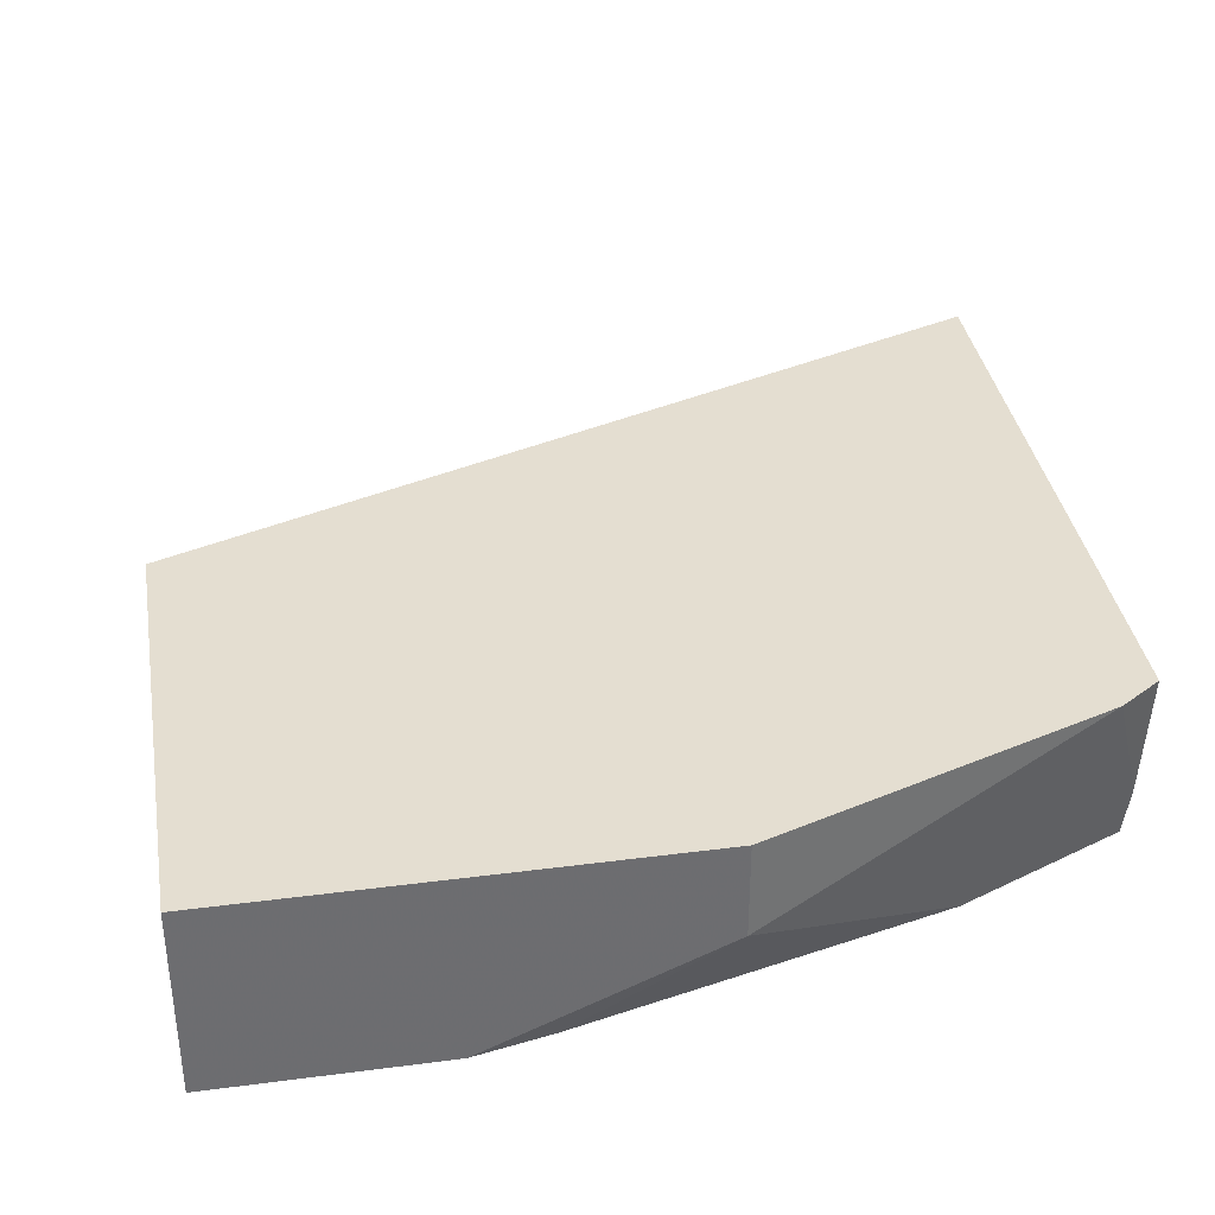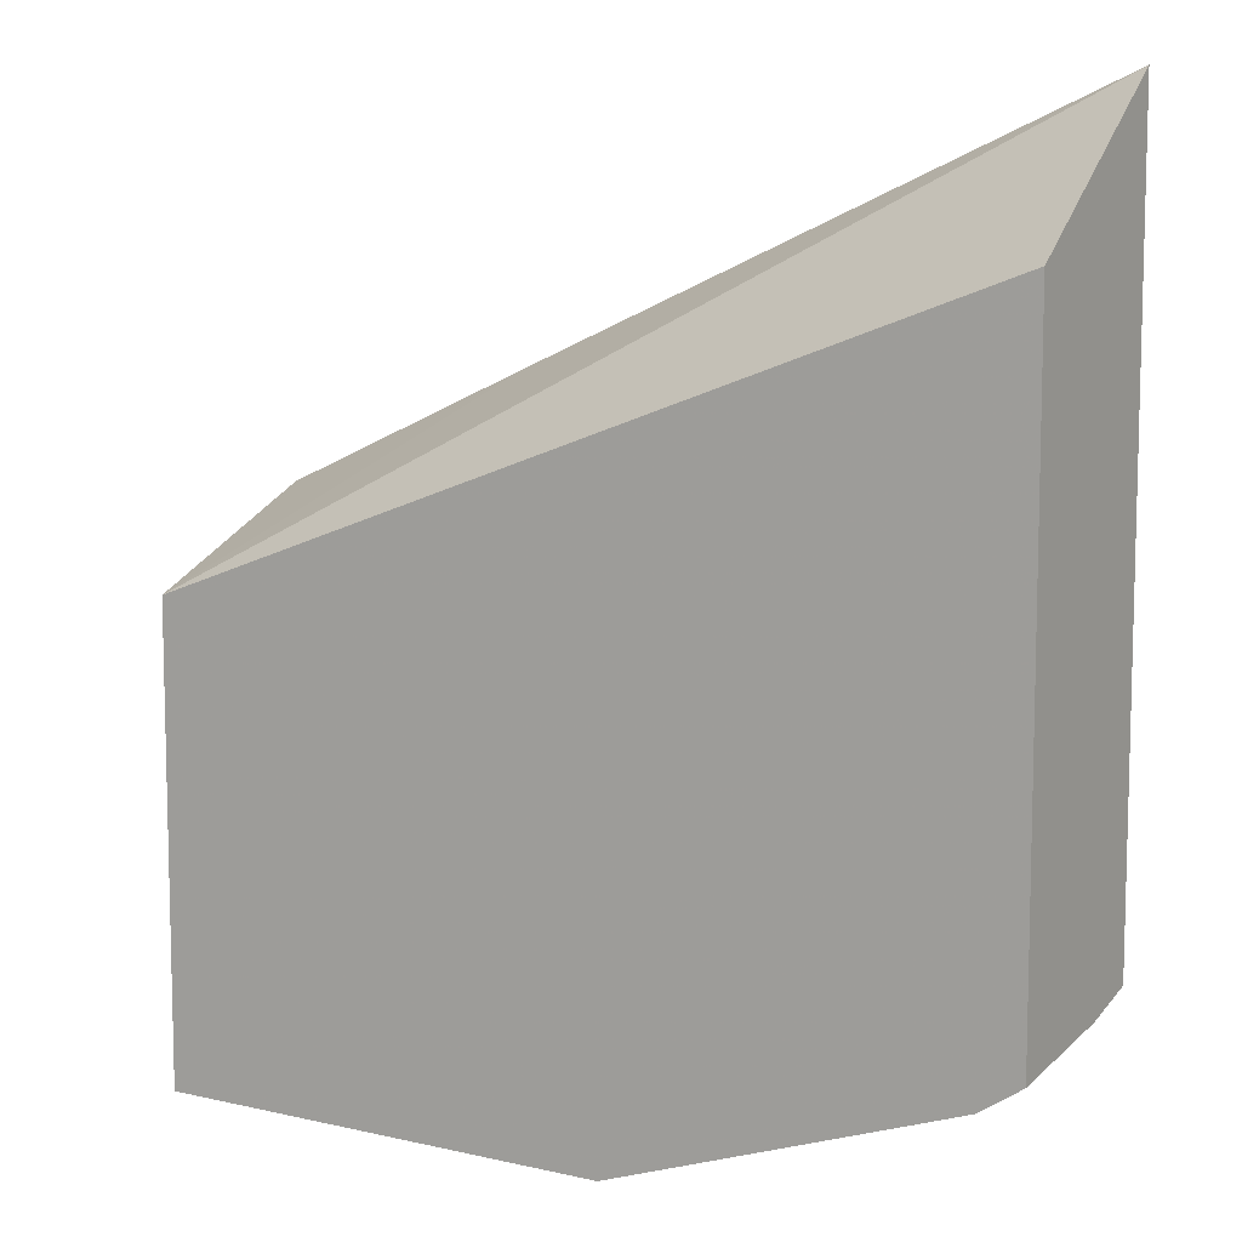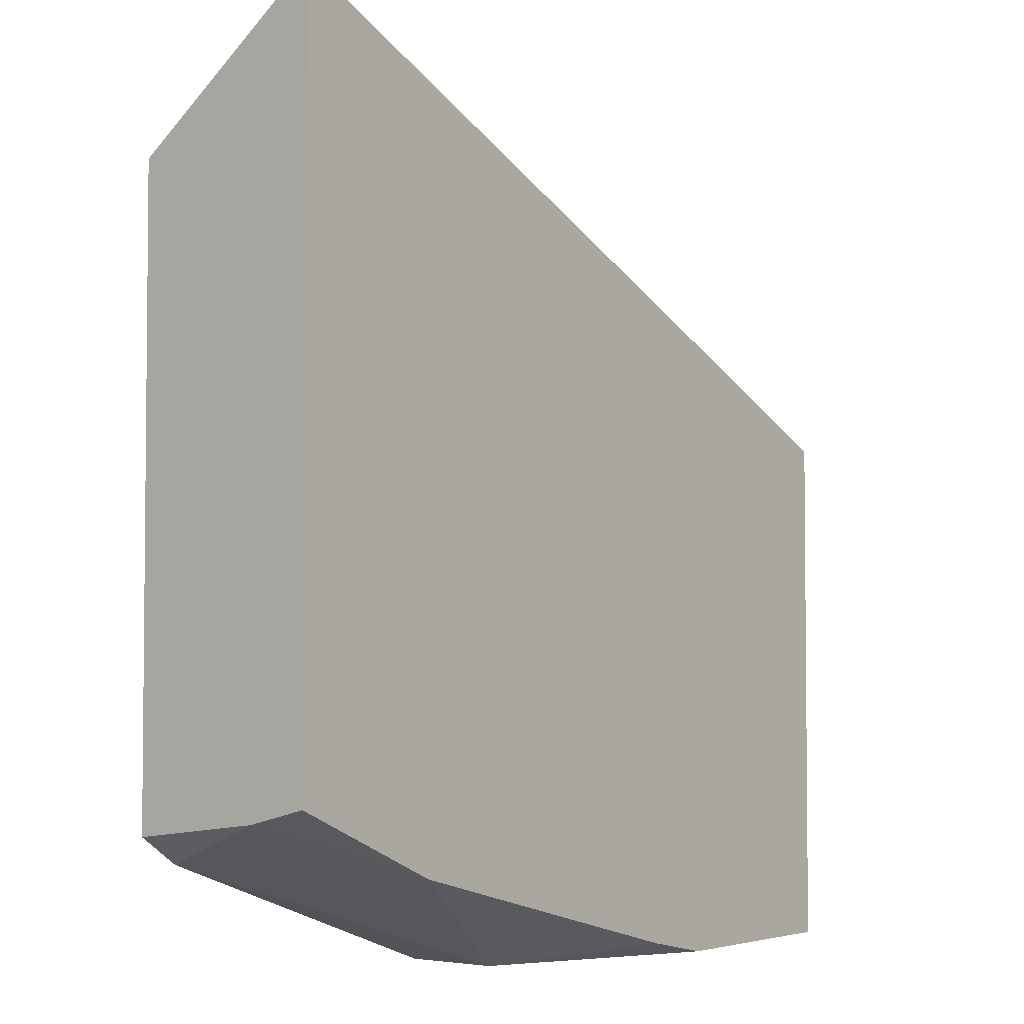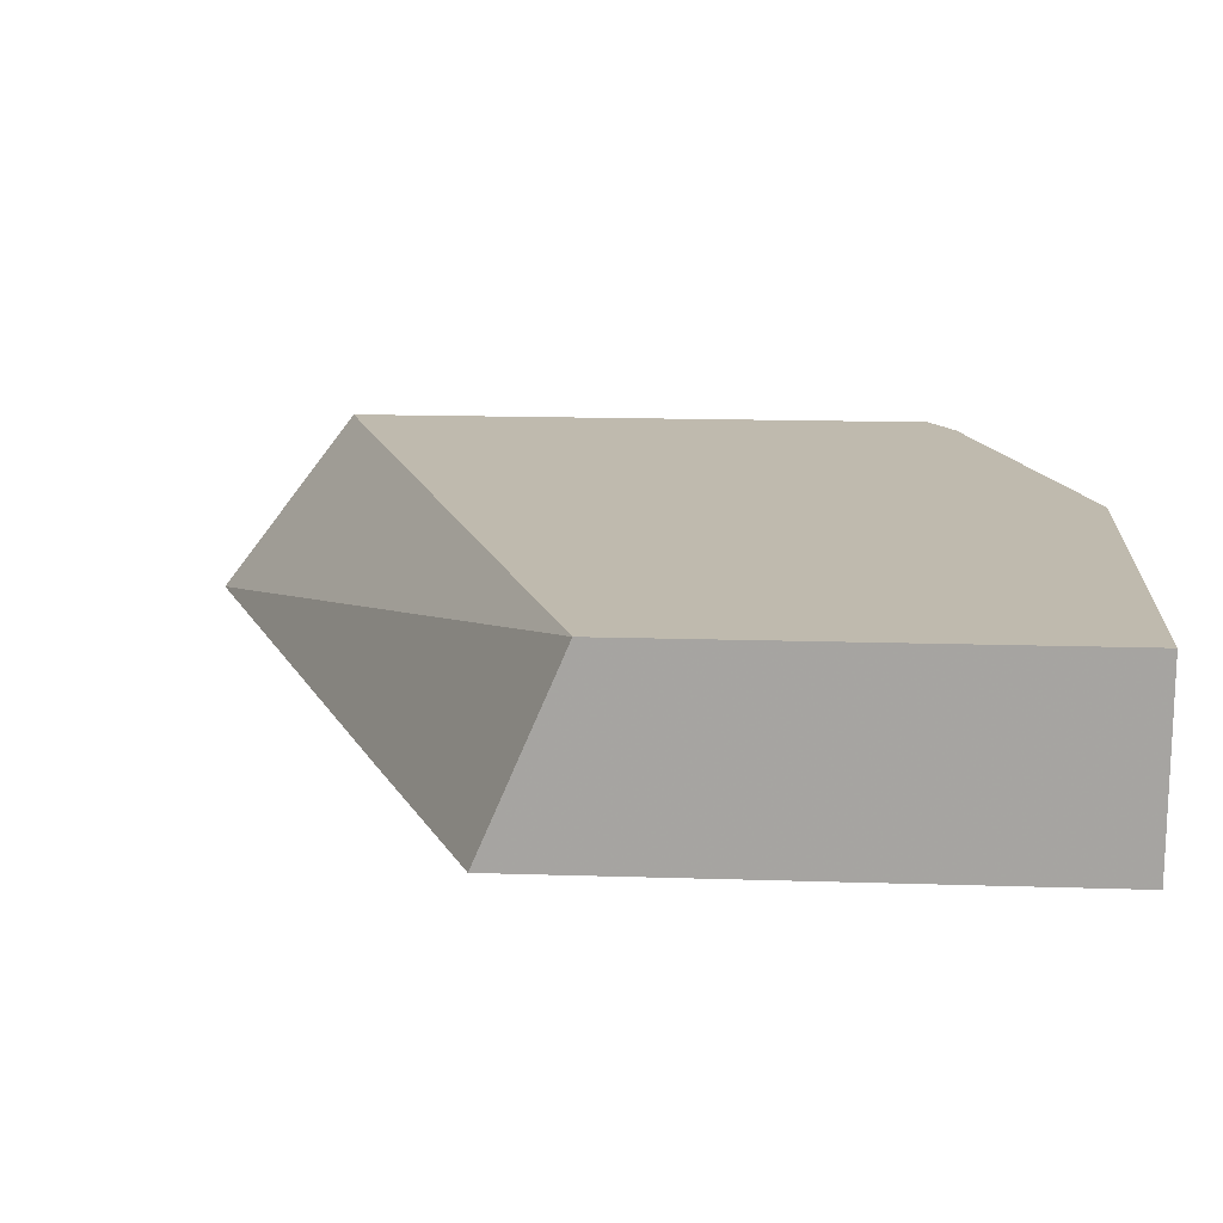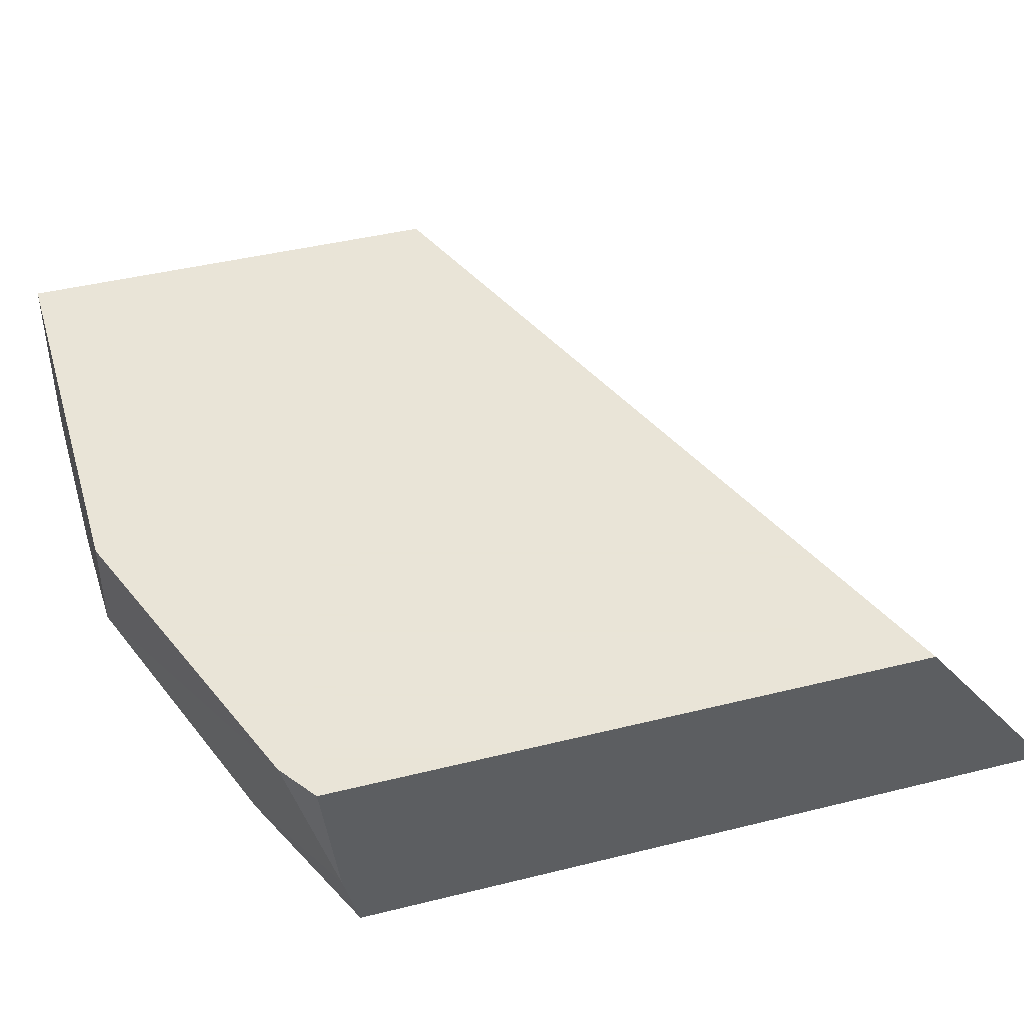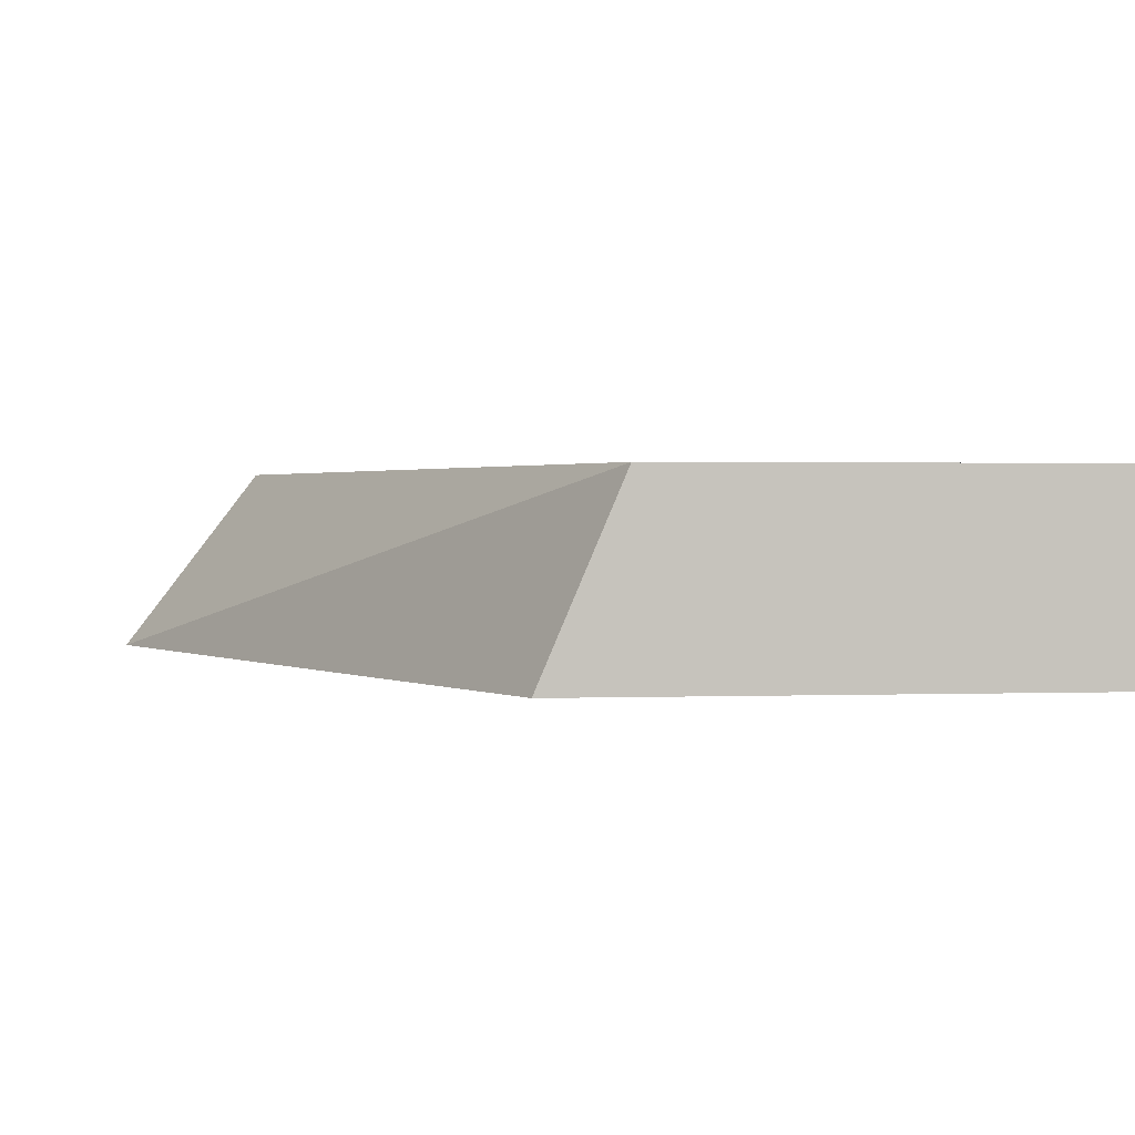
<metadata>
{"format":"obj","ext":"obj","renderer":"f3d","projection":"perspective","resolution":1024,"background":"white","views":[{"elev":36.4,"azim":170.4,"up":"+Y"},{"elev":9.0,"azim":-148.7,"up":"+Z"},{"elev":-3.6,"azim":-52.3,"up":"+Z"},{"elev":15.8,"azim":93.8,"up":"+Y"},{"elev":42.8,"azim":-106.5,"up":"+Y"},{"elev":1.4,"azim":82.4,"up":"+Y"}]}
</metadata>
<code>
v -0.001074 -0.5833 -0.1721
v -0.07414 -0.5833 -0.1395
v -0.001074 -0.5833 -0.3265
v -0.001074 -0.5276 -0.1959
v -0.2393 -0.5833 -0.06654
v -0.06533 -0.5833 -0.3265
v -0.001074 -0.5276 -0.3265
v -0.2393 -0.5276 -0.1089
v -0.2393 -0.5833 -0.276
v -0.1306 -0.5551 -0.3265
v -0.08737 -0.5833 -0.3221
v -0.1306 -0.5276 -0.3265
v -0.2393 -0.5276 -0.285
v -0.2393 -0.5725 -0.2787
v -0.1915 -0.5833 -0.2961
v -0.1185 -0.5833 -0.3143
v -0.1262 -0.5833 -0.3124
v -0.1707 -0.5833 -0.3013
v -0.2393 -0.5659 -0.2803
v -0.2275 -0.5276 -0.2928
f 9 14 15
f 5 8 13
f 5 13 19
f 5 19 14
f 5 14 9
f 6 11 10
f 4 8 5
f 10 11 16
f 13 20 19
f 10 17 18
f 10 18 15
f 10 15 19
f 10 19 20
f 10 20 12
f 14 19 15
f 4 13 8
f 10 16 17
f 4 20 13
f 1 17 16
f 4 7 12
f 1 2 5
f 1 5 9
f 1 9 15
f 1 15 18
f 1 18 17
f 4 12 20
f 1 16 11
f 1 11 6
f 1 3 7
f 1 7 4
f 1 4 2
f 2 4 5
f 3 6 10
f 3 10 12
f 3 12 7
f 1 6 3

</code>
